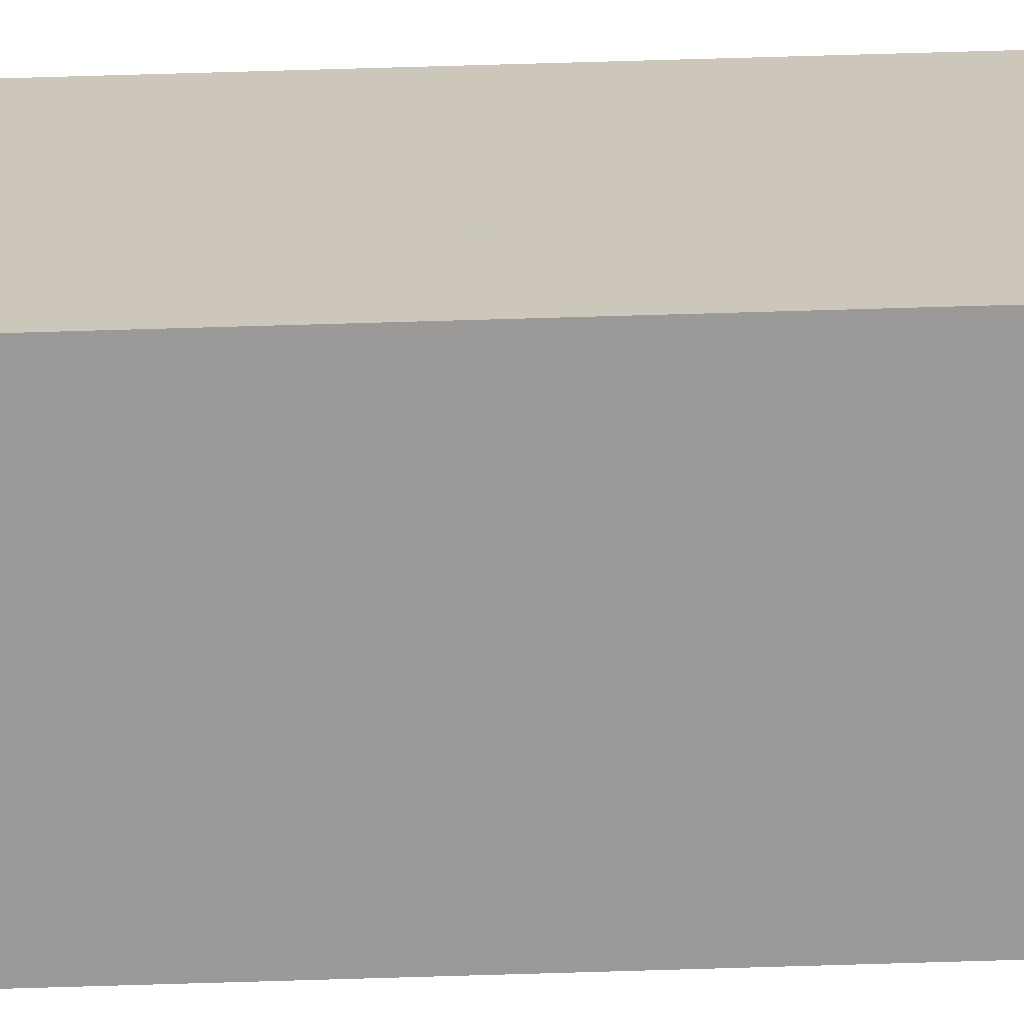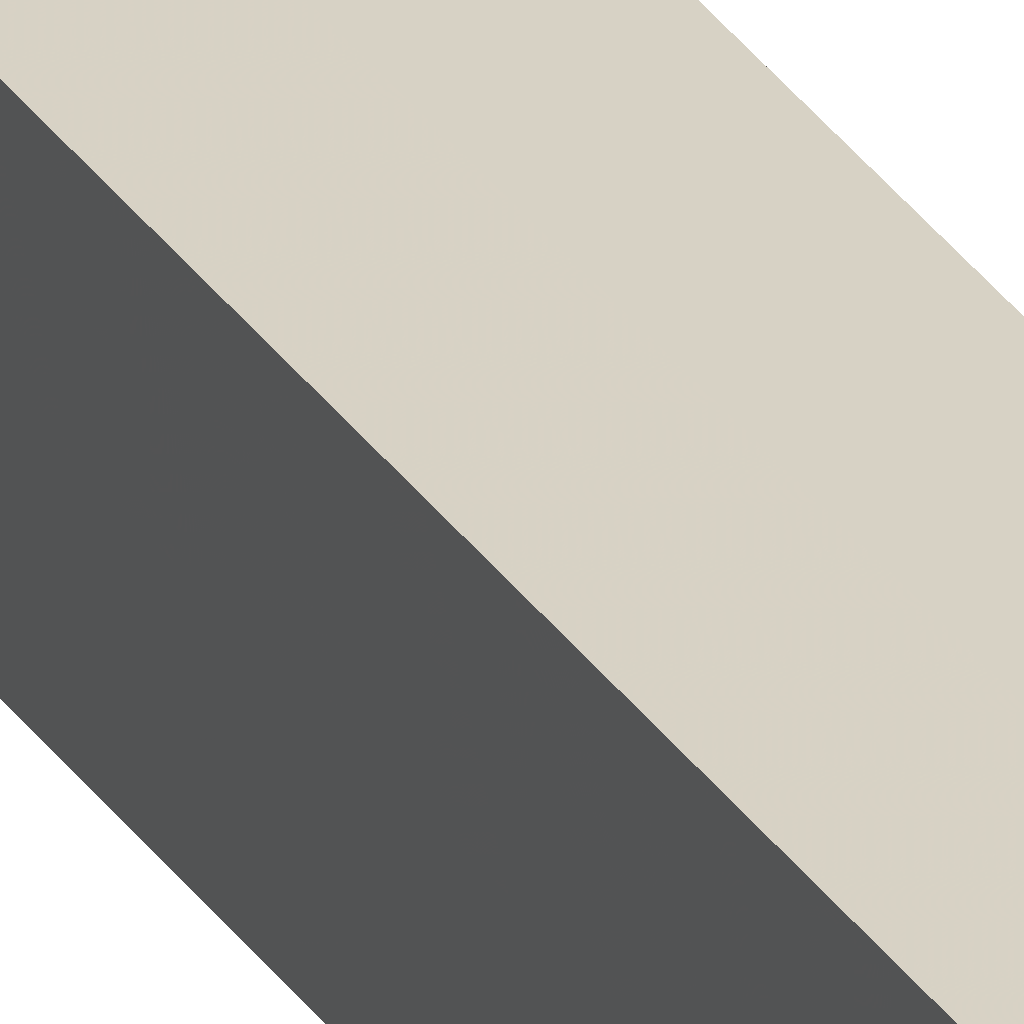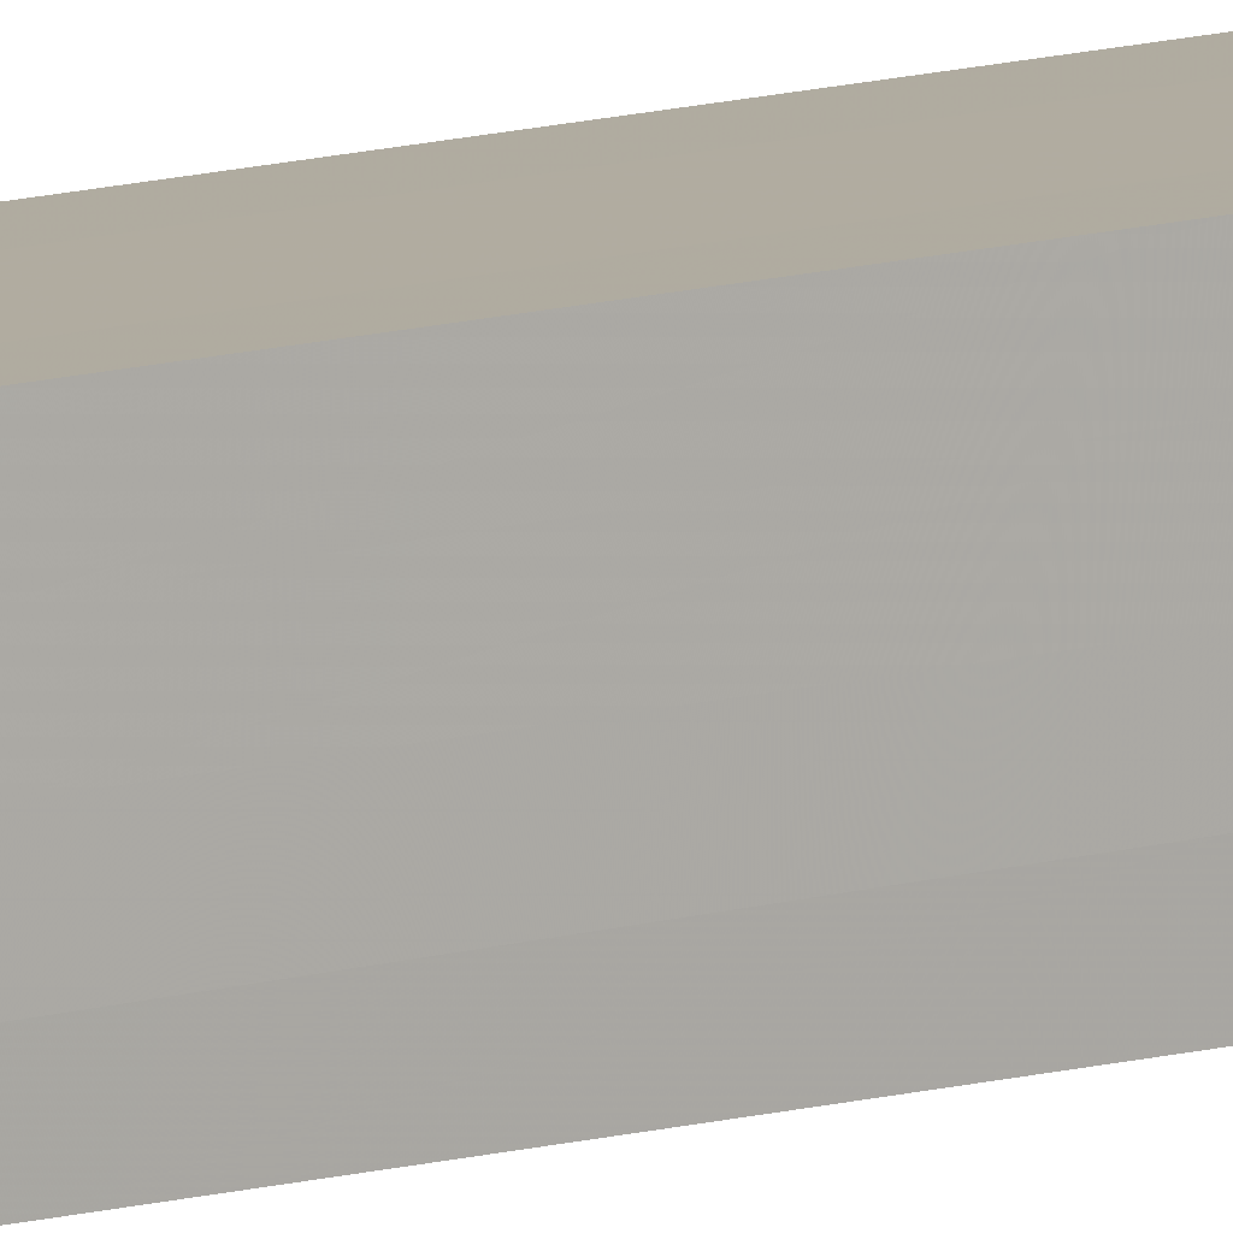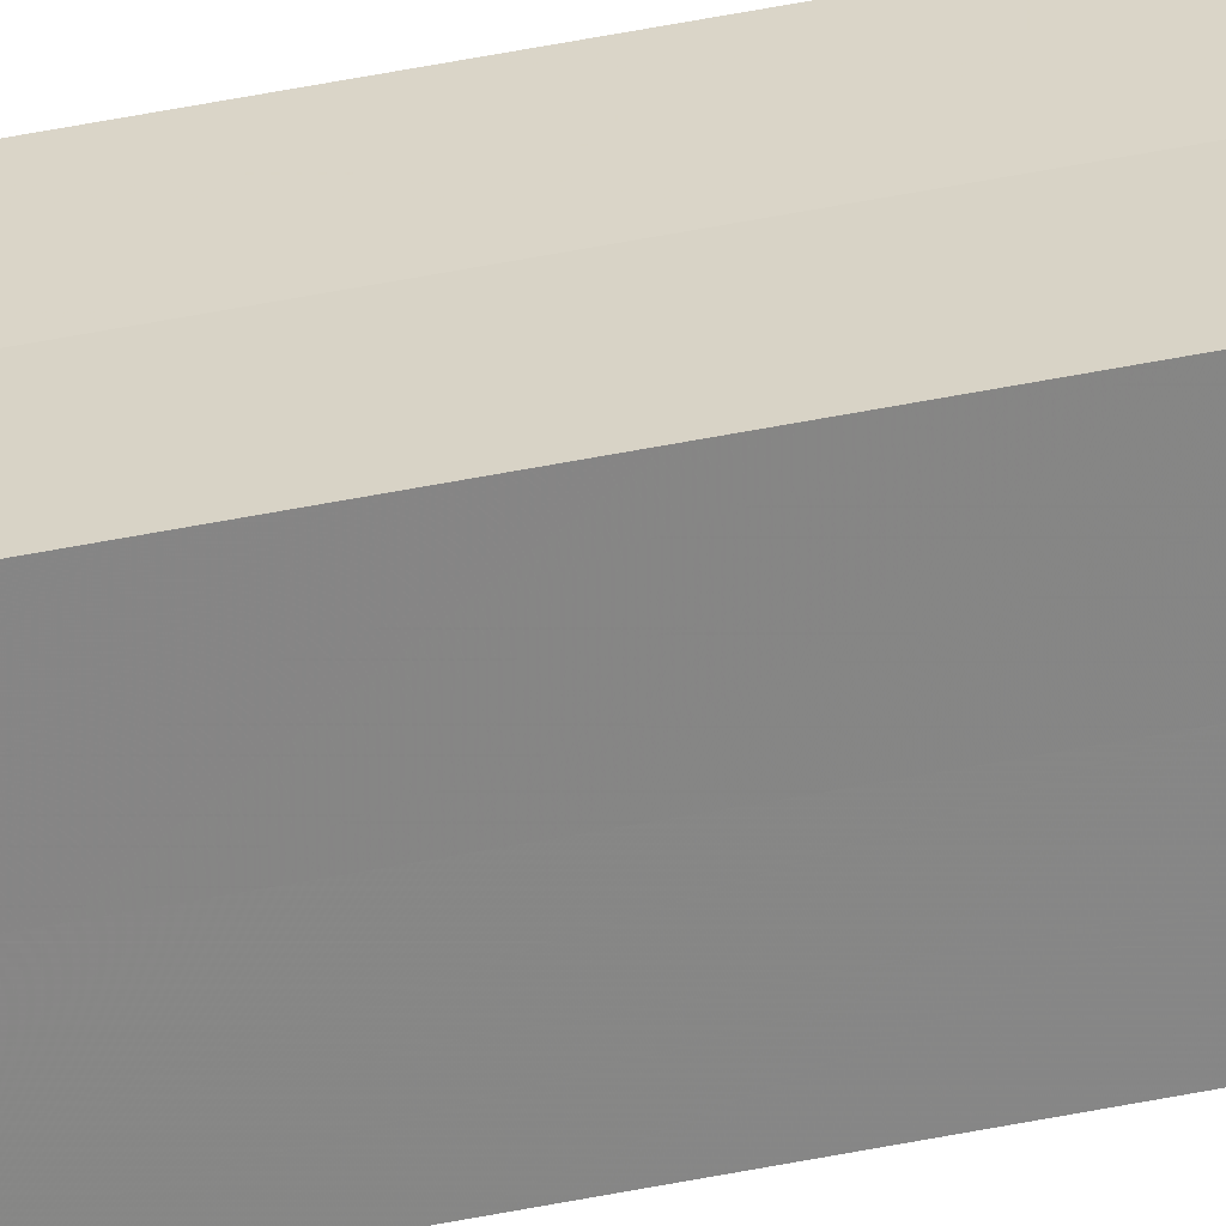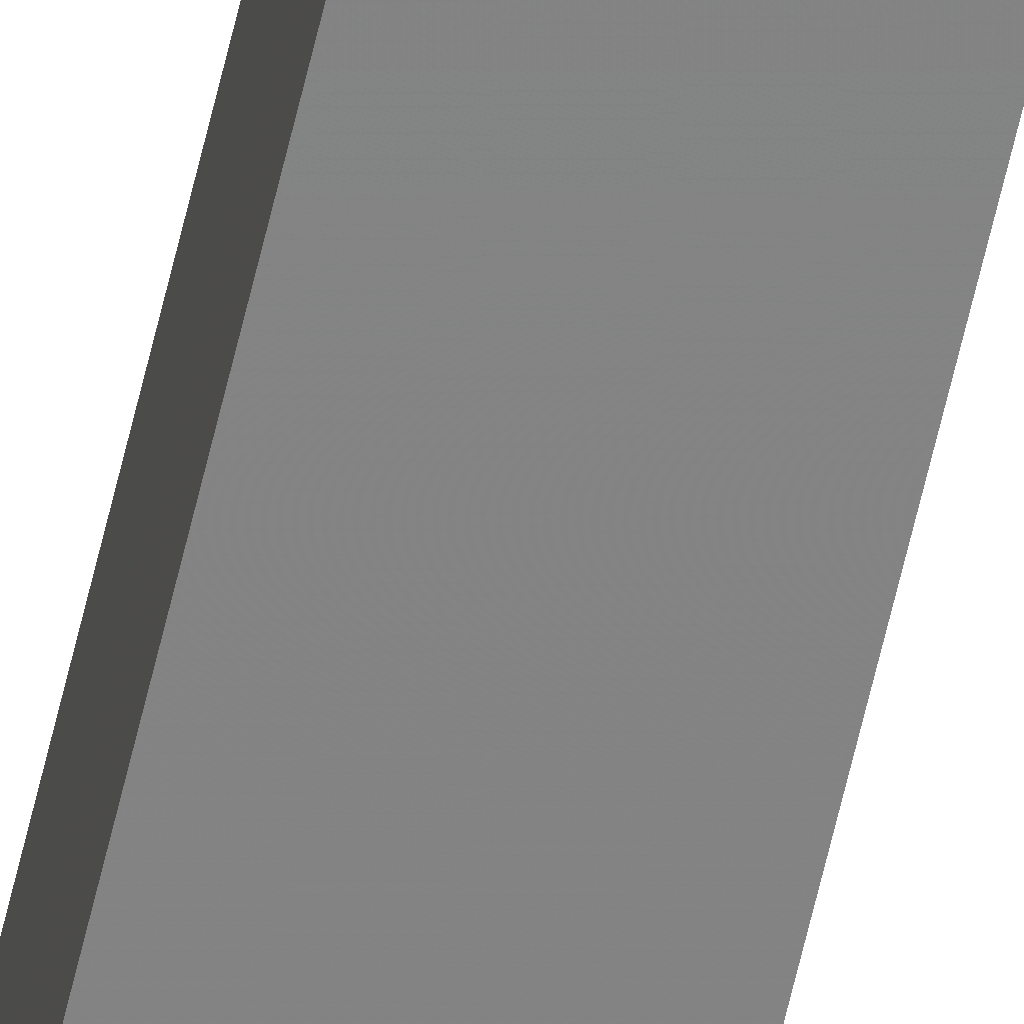
<metadata>
{"format":"obj","ext":"obj","renderer":"f3d","projection":"perspective","resolution":1024,"background":"white","views":[{"elev":21.4,"azim":-94.4,"up":"+Y"},{"elev":27.5,"azim":154.9,"up":"+Y"},{"elev":10.2,"azim":51.3,"up":"+Y"},{"elev":28.3,"azim":-109.9,"up":"+Y"},{"elev":-61.2,"azim":167.2,"up":"+Y"}]}
</metadata>
<code>
o 7362
v 2229 1896 11.77
v 2229 1896 11.77
v 2229 1896 13.1
v 2229 1896 11.77
v 2229 1896 13.1
v 2229 1896 11.77
v 2229 1896 13.1
v 2229 1896 11.77
v 2229 1896 13.1
v 2229 1896 11.77
v 2229 1896 11.77
v 2229 1896 11.77
v 2229 1896 11.77
v 2229 1896 11.77
v 2229 1896 11.77
v 2229 1896 11.77
v 2229 1896 11.77
v 2229 1896 13.1
v 2229 1896 13.1
v 2229 1896 13.1
v 2229 1896 13.1
v 2229 1896 13.1
v 2229 1896 11.77
v 2229 1896 13.1
v 2229 1896 11.77
v 2229 1896 11.77
v 2229 1896 11.77
v 2229 1896 11.77
v 2229 1896 13.1
v 2229 1896 11.77
v 2229 1896 11.77
v 2229 1896 11.77
v 2229 1896 13.1
v 2229 1896 11.77
v 2229 1896 11.77
v 2229 1896 13.1
v 2229 1896 11.77
v 2229 1896 13.1
v 2229 1896 11.77
v 2229 1896 13.1
v 2229 1896 13.1
v 2229 1896 13.1
v 2229 1896 13.1
v 2229 1896 13.1
v 2229 1896 13.1
v 2229 1896 13.1
v 2229 1896 13.1
v 2229 1896 13.1
v 2229 1896 13.1
v 2229 1896 13.1
f 1 2 3
f 4 1 5
f 5 6 7
f 7 8 9
f 10 8 11
f 10 12 8
f 10 11 13
f 10 14 12
f 10 13 15
f 10 16 14
f 10 15 17
f 10 17 16
f 18 14 19
f 20 13 21
f 22 23 18
f 24 25 20
f 26 27 22
f 27 28 29
f 30 31 24
f 31 32 33
f 34 35 36
f 35 37 38
f 36 39 40
f 40 17 41
f 42 43 44
f 42 45 43
f 42 44 46
f 42 47 45
f 42 46 48
f 42 49 47
f 42 48 50
f 42 50 49

</code>
